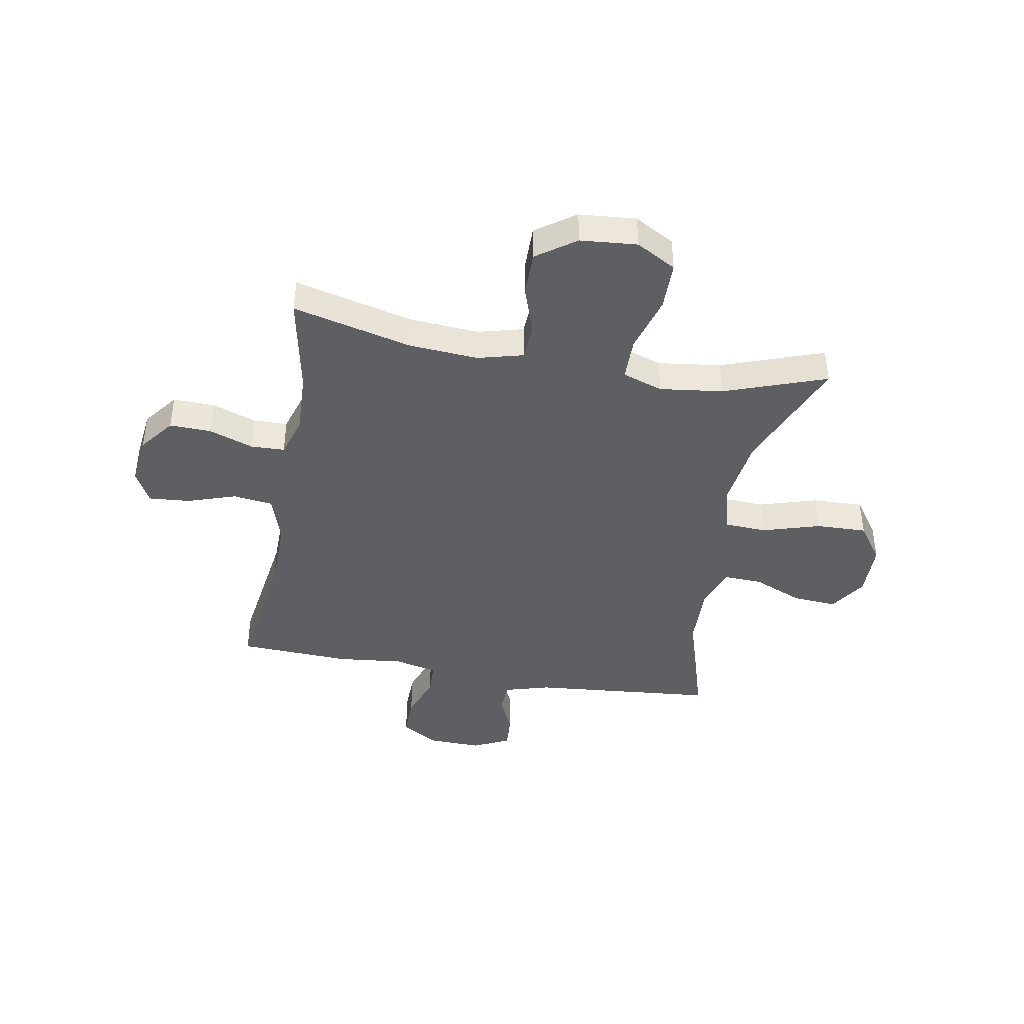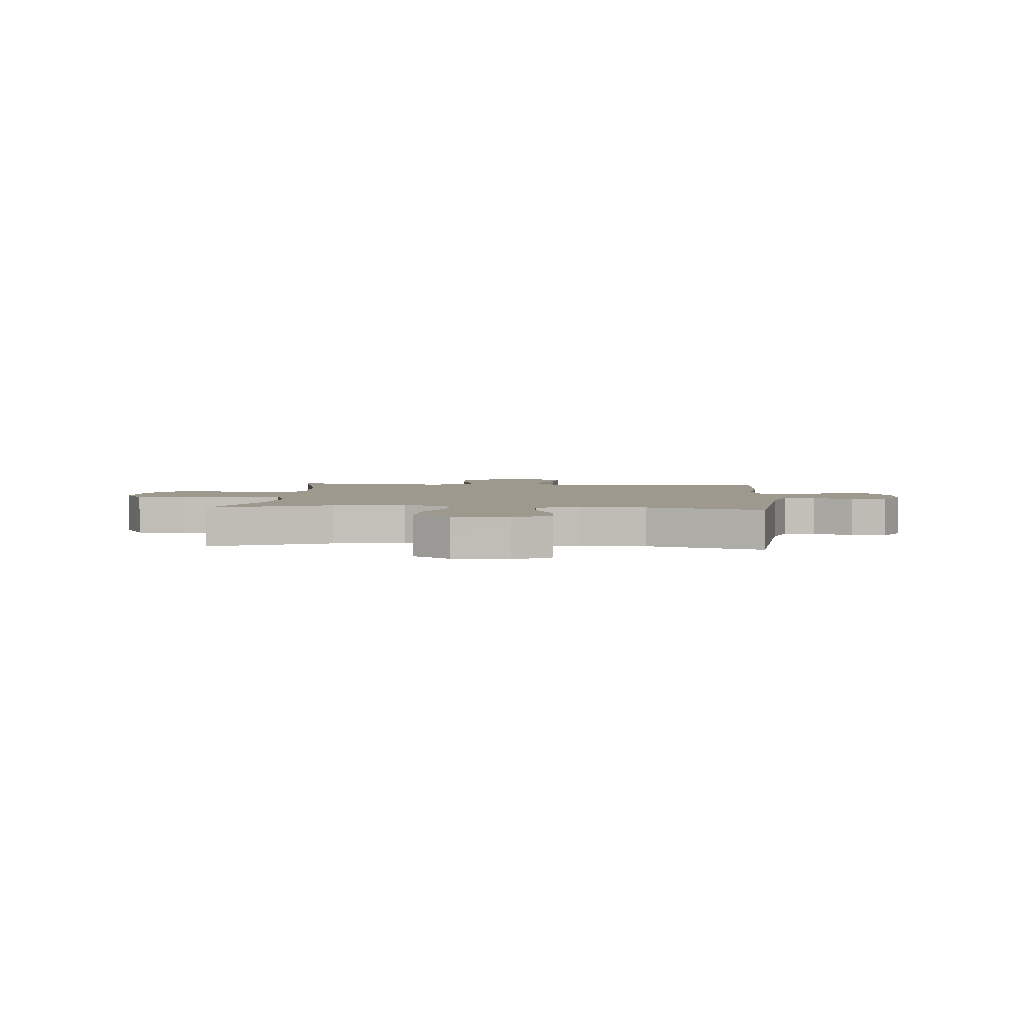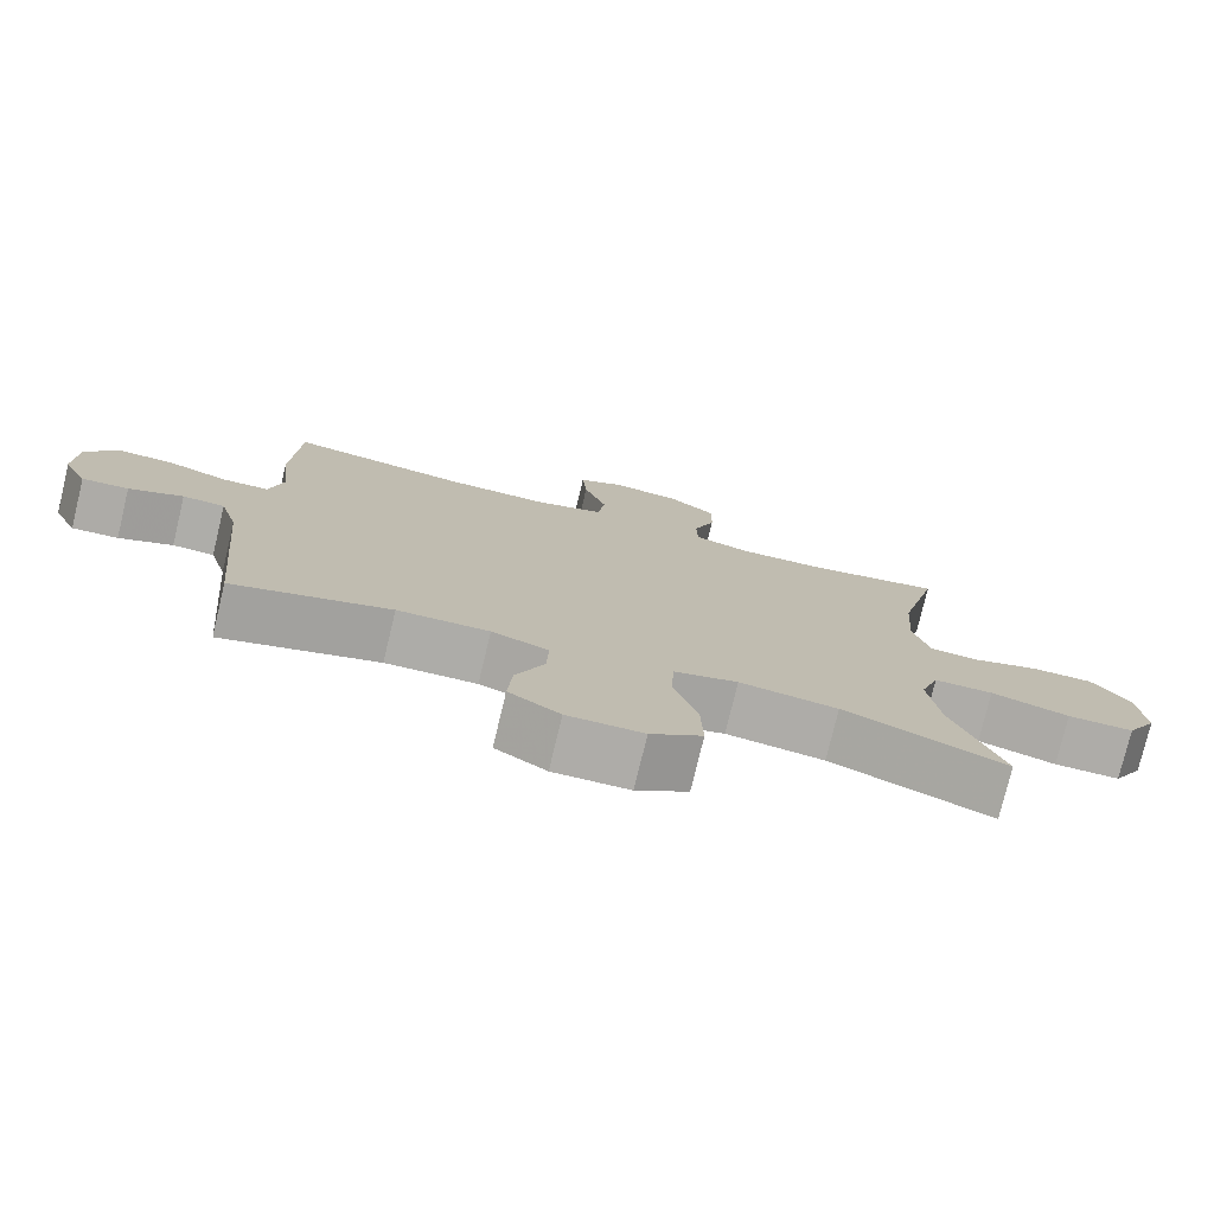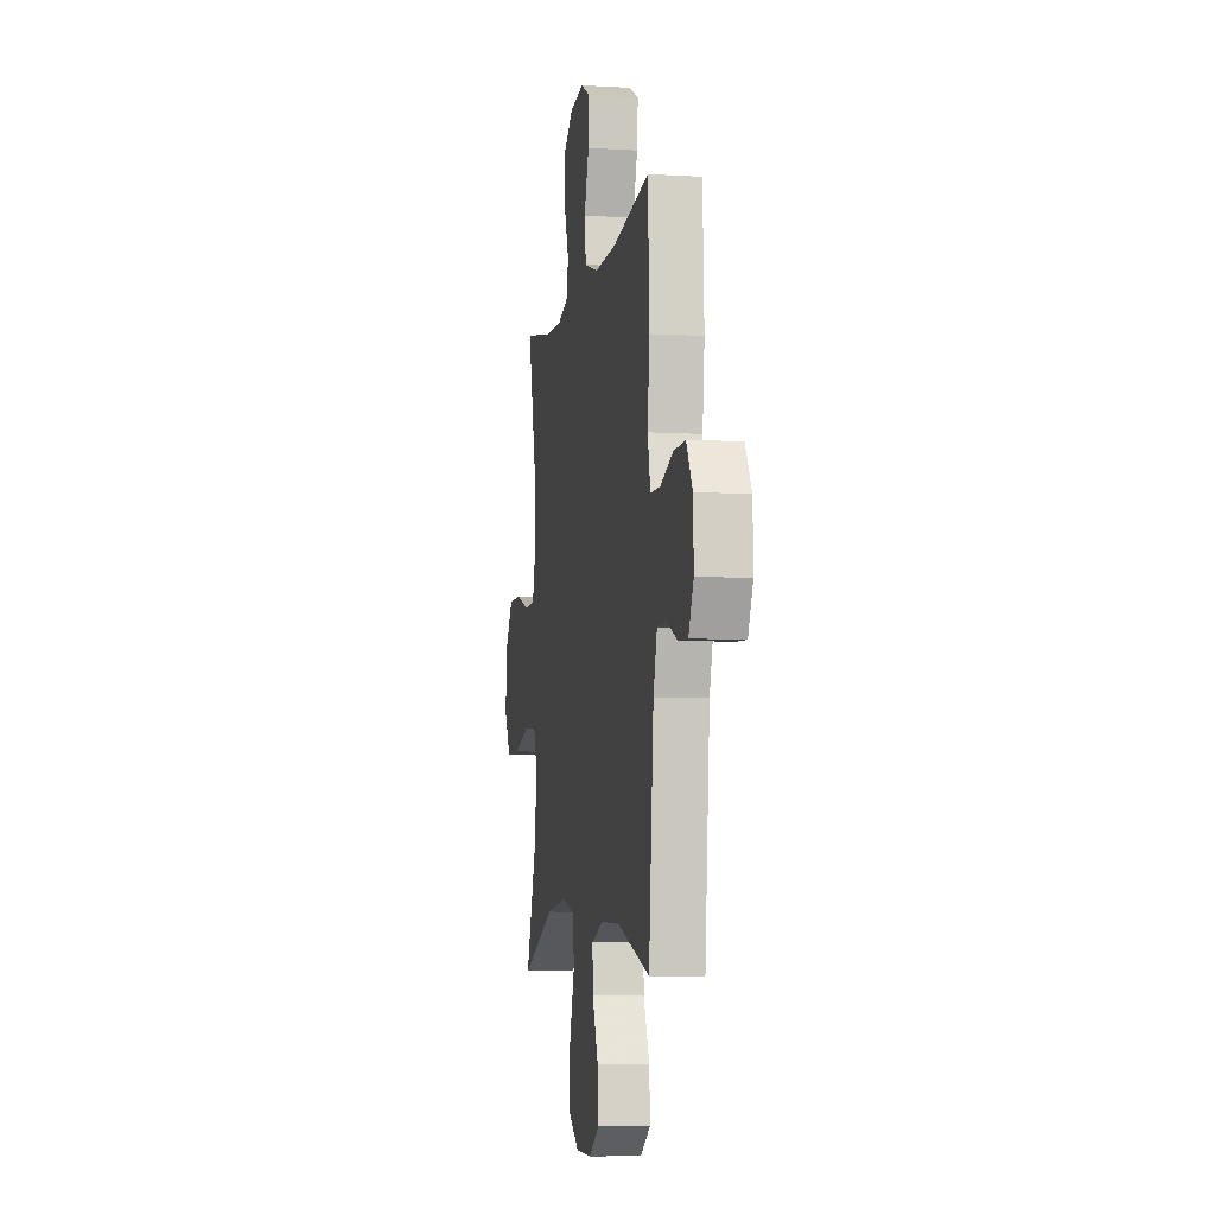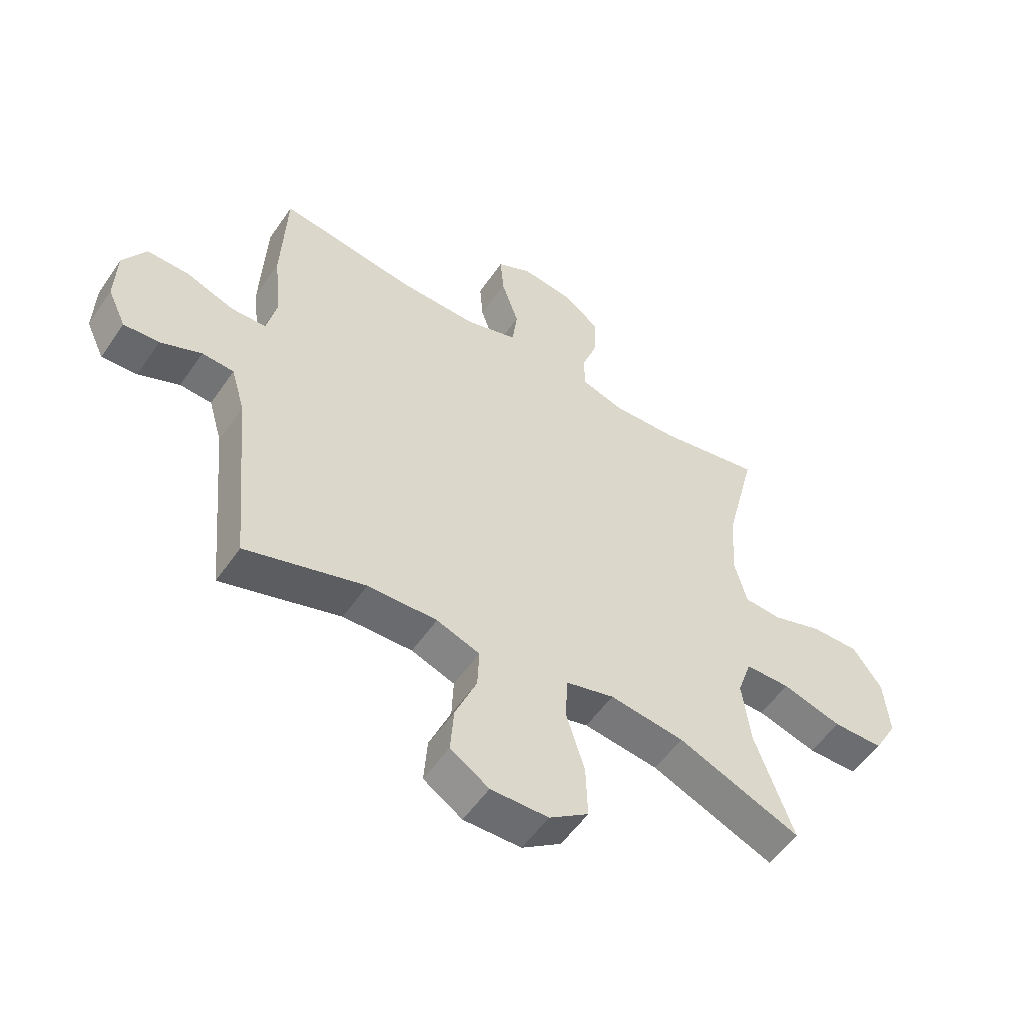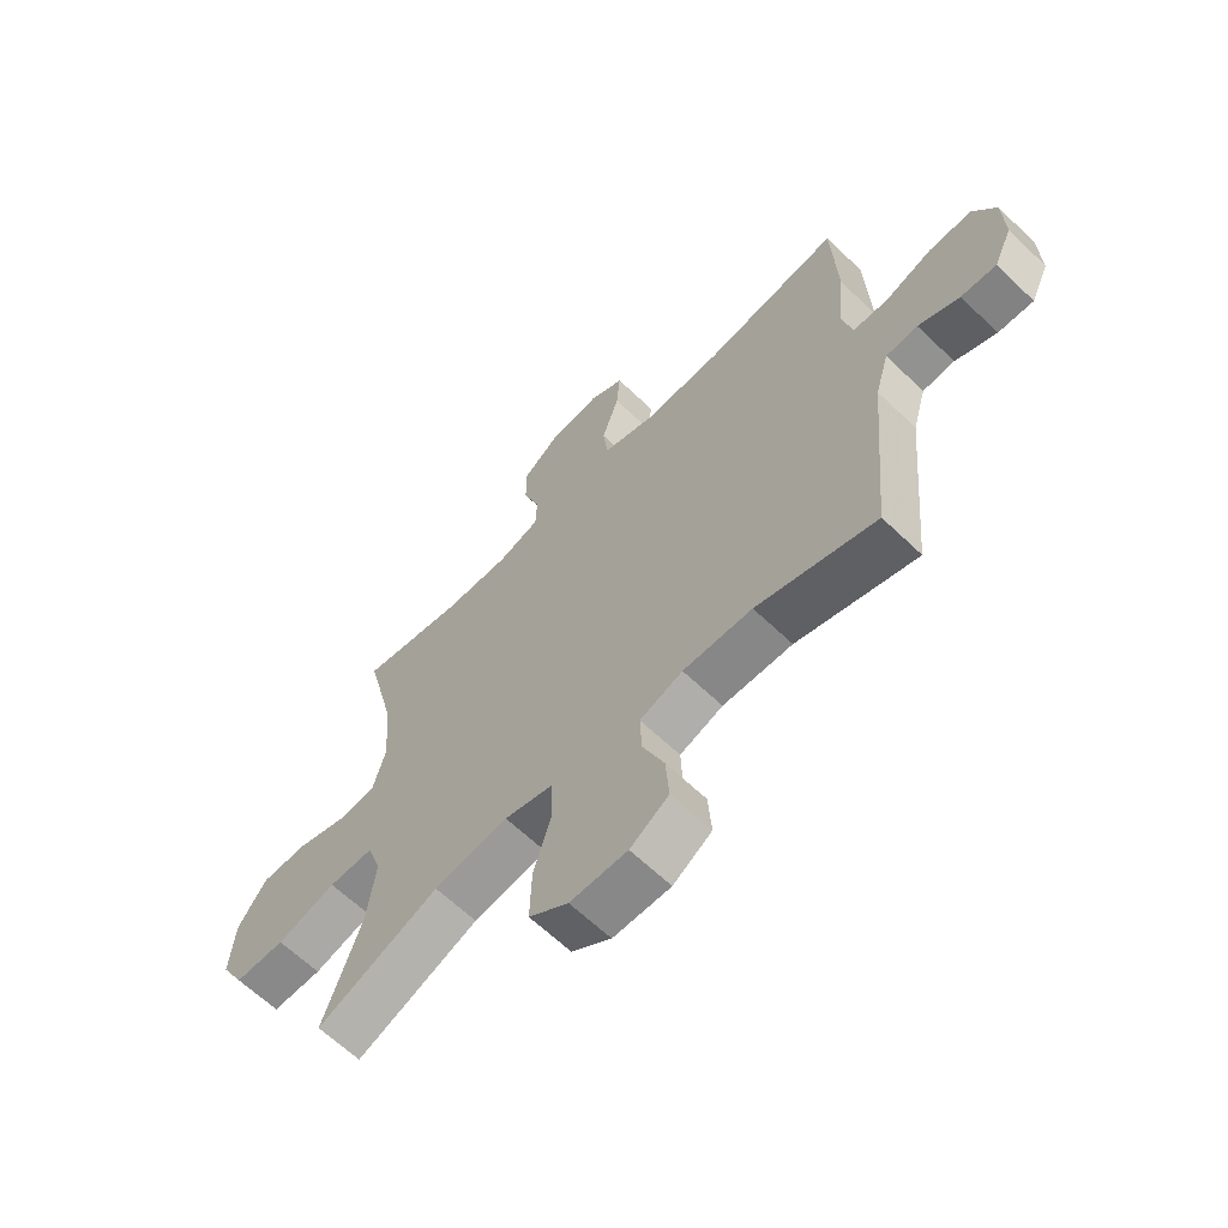
<metadata>
{"format":"obj","ext":"obj","renderer":"f3d","projection":"perspective","resolution":1024,"background":"white","views":[{"elev":-41.8,"azim":79.8,"up":"+Y"},{"elev":3.3,"azim":-175.2,"up":"+Y"},{"elev":-76.9,"azim":-13.5,"up":"+Z"},{"elev":-6.6,"azim":-100.0,"up":"+Z"},{"elev":-54.3,"azim":-33.8,"up":"+Z"},{"elev":-63.8,"azim":-134.0,"up":"+Z"}]}
</metadata>
<code>
v -0.5 0.07 0.5
v -0.261 0.07 0.465
v -0.123 0.07 0.463
v -0.032 0.07 0.492
v -0.023 0.07 0.565
v -0.053 0.07 0.655
v -0.059 0.07 0.73
v 0.002 0.07 0.762
v 0.093 0.07 0.751
v 0.157 0.07 0.702
v 0.155 0.07 0.626
v 0.126 0.07 0.544
v 0.128 0.07 0.482
v 0.202 0.07 0.459
v 0.317 0.07 0.464
v 0.5 0.07 0.5
v 0.446 0.07 0.281
v 0.437 0.07 0.154
v 0.459 0.07 0.071
v 0.525 0.07 0.067
v 0.614 0.07 0.097
v 0.697 0.07 0.098
v 0.748 0.07 0.026
v 0.757 0.07 -0.078
v 0.716 0.07 -0.151
v 0.627 0.07 -0.152
v 0.522 0.07 -0.122
v 0.443 0.07 -0.123
v 0.418 0.07 -0.197
v 0.433 0.07 -0.313
v 0.5 0.07 -0.5
v 0.284 0.07 -0.412
v 0.153 0.07 -0.395
v 0.068 0.07 -0.418
v 0.064 0.07 -0.495
v 0.096 0.07 -0.6
v 0.099 0.07 -0.694
v 0.03 0.07 -0.743
v -0.071 0.07 -0.745
v -0.139 0.07 -0.701
v -0.133 0.07 -0.62
v -0.095 0.07 -0.529
v -0.092 0.07 -0.458
v -0.168 0.07 -0.431
v -0.29 0.07 -0.435
v -0.5 0.07 -0.5
v -0.531 0.07 -0.162
v -0.555 0.07 -0.079
v -0.611 0.07 -0.076
v -0.683 0.07 -0.108
v -0.745 0.07 -0.112
v -0.777 0.07 -0.044
v -0.774 0.07 0.054
v -0.734 0.07 0.122
v -0.659 0.07 0.121
v -0.576 0.07 0.091
v -0.514 0.07 0.093
v -0.496 0.07 0.172
v -0.509 0.07 0.294
v -0.5 0 0.5
v -0.261 0 0.465
v -0.123 0 0.463
v -0.032 0 0.492
v -0.023 0 0.565
v -0.053 0 0.655
v -0.059 0 0.73
v 0.002 0 0.762
v 0.093 0 0.751
v 0.157 0 0.702
v 0.155 0 0.626
v 0.126 0 0.544
v 0.128 0 0.482
v 0.202 0 0.459
v 0.317 0 0.464
v 0.5 0 0.5
v 0.446 0 0.281
v 0.437 0 0.154
v 0.459 0 0.071
v 0.525 0 0.067
v 0.614 0 0.097
v 0.697 0 0.098
v 0.748 0 0.026
v 0.757 0 -0.078
v 0.716 0 -0.151
v 0.627 0 -0.152
v 0.522 0 -0.122
v 0.443 0 -0.123
v 0.418 0 -0.197
v 0.433 0 -0.313
v 0.5 0 -0.5
v 0.284 0 -0.412
v 0.153 0 -0.395
v 0.068 0 -0.418
v 0.064 0 -0.495
v 0.096 0 -0.6
v 0.099 0 -0.694
v 0.03 0 -0.743
v -0.071 0 -0.745
v -0.139 0 -0.701
v -0.133 0 -0.62
v -0.095 0 -0.529
v -0.092 0 -0.458
v -0.168 0 -0.431
v -0.29 0 -0.435
v -0.5 0 -0.5
v -0.531 0 -0.162
v -0.555 0 -0.079
v -0.611 0 -0.076
v -0.683 0 -0.108
v -0.745 0 -0.112
v -0.777 0 -0.044
v -0.774 0 0.054
v -0.734 0 0.122
v -0.659 0 0.121
v -0.576 0 0.091
v -0.514 0 0.093
v -0.496 0 0.172
v -0.509 0 0.294
f 58 59 1 2
f 57 58 2 3
f 54 55 56
f 53 54 56
f 52 53 56
f 51 52 56
f 50 51 56
f 49 50 56
f 48 49 56 57
f 57 3 4
f 48 57 4
f 47 48 4
f 45 46 47 4
f 40 41 42
f 39 40 42
f 38 39 42
f 37 38 42
f 36 37 42
f 35 36 42
f 34 35 42 43
f 33 34 43 44
f 30 31 32
f 29 30 32 33
f 44 45 4
f 33 44 4
f 29 33 4
f 28 29 4
f 25 26 27
f 24 25 27
f 23 24 27
f 22 23 27
f 21 22 27
f 20 21 27
f 15 16 17
f 14 15 17 18
f 13 14 18 19
f 10 11 12
f 9 10 12
f 8 9 12
f 7 8 12
f 6 7 12
f 5 6 12
f 5 12 13
f 4 5 13 19
f 19 20 27 28
f 4 19 28
f 61 60 118 117
f 62 61 117 116
f 115 114 113
f 115 113 112
f 115 112 111
f 115 111 110
f 115 110 109
f 115 109 108
f 116 115 108 107
f 63 62 116
f 63 116 107
f 63 107 106
f 63 106 105 104
f 101 100 99
f 101 99 98
f 101 98 97
f 101 97 96
f 101 96 95
f 101 95 94
f 102 101 94 93
f 103 102 93 92
f 91 90 89
f 92 91 89 88
f 63 104 103
f 63 103 92
f 63 92 88
f 63 88 87
f 86 85 84
f 86 84 83
f 86 83 82
f 86 82 81
f 86 81 80
f 86 80 79
f 76 75 74
f 77 76 74 73
f 78 77 73 72
f 71 70 69
f 71 69 68
f 71 68 67
f 71 67 66
f 71 66 65
f 71 65 64
f 72 71 64
f 78 72 64 63
f 87 86 79 78
f 87 78 63
f 1 60 61 2
f 2 61 62 3
f 3 62 63 4
f 4 63 64 5
f 5 64 65 6
f 6 65 66 7
f 7 66 67 8
f 8 67 68 9
f 9 68 69 10
f 10 69 70 11
f 11 70 71 12
f 12 71 72 13
f 13 72 73 14
f 14 73 74 15
f 15 74 75 16
f 16 75 76 17
f 17 76 77 18
f 18 77 78 19
f 19 78 79 20
f 20 79 80 21
f 21 80 81 22
f 22 81 82 23
f 23 82 83 24
f 24 83 84 25
f 25 84 85 26
f 26 85 86 27
f 27 86 87 28
f 28 87 88 29
f 29 88 89 30
f 30 89 90 31
f 31 90 91 32
f 32 91 92 33
f 33 92 93 34
f 34 93 94 35
f 35 94 95 36
f 36 95 96 37
f 37 96 97 38
f 38 97 98 39
f 39 98 99 40
f 40 99 100 41
f 41 100 101 42
f 42 101 102 43
f 43 102 103 44
f 44 103 104 45
f 45 104 105 46
f 46 105 106 47
f 47 106 107 48
f 48 107 108 49
f 49 108 109 50
f 50 109 110 51
f 51 110 111 52
f 52 111 112 53
f 53 112 113 54
f 54 113 114 55
f 55 114 115 56
f 56 115 116 57
f 57 116 117 58
f 58 117 118 59
f 59 118 60 1

</code>
